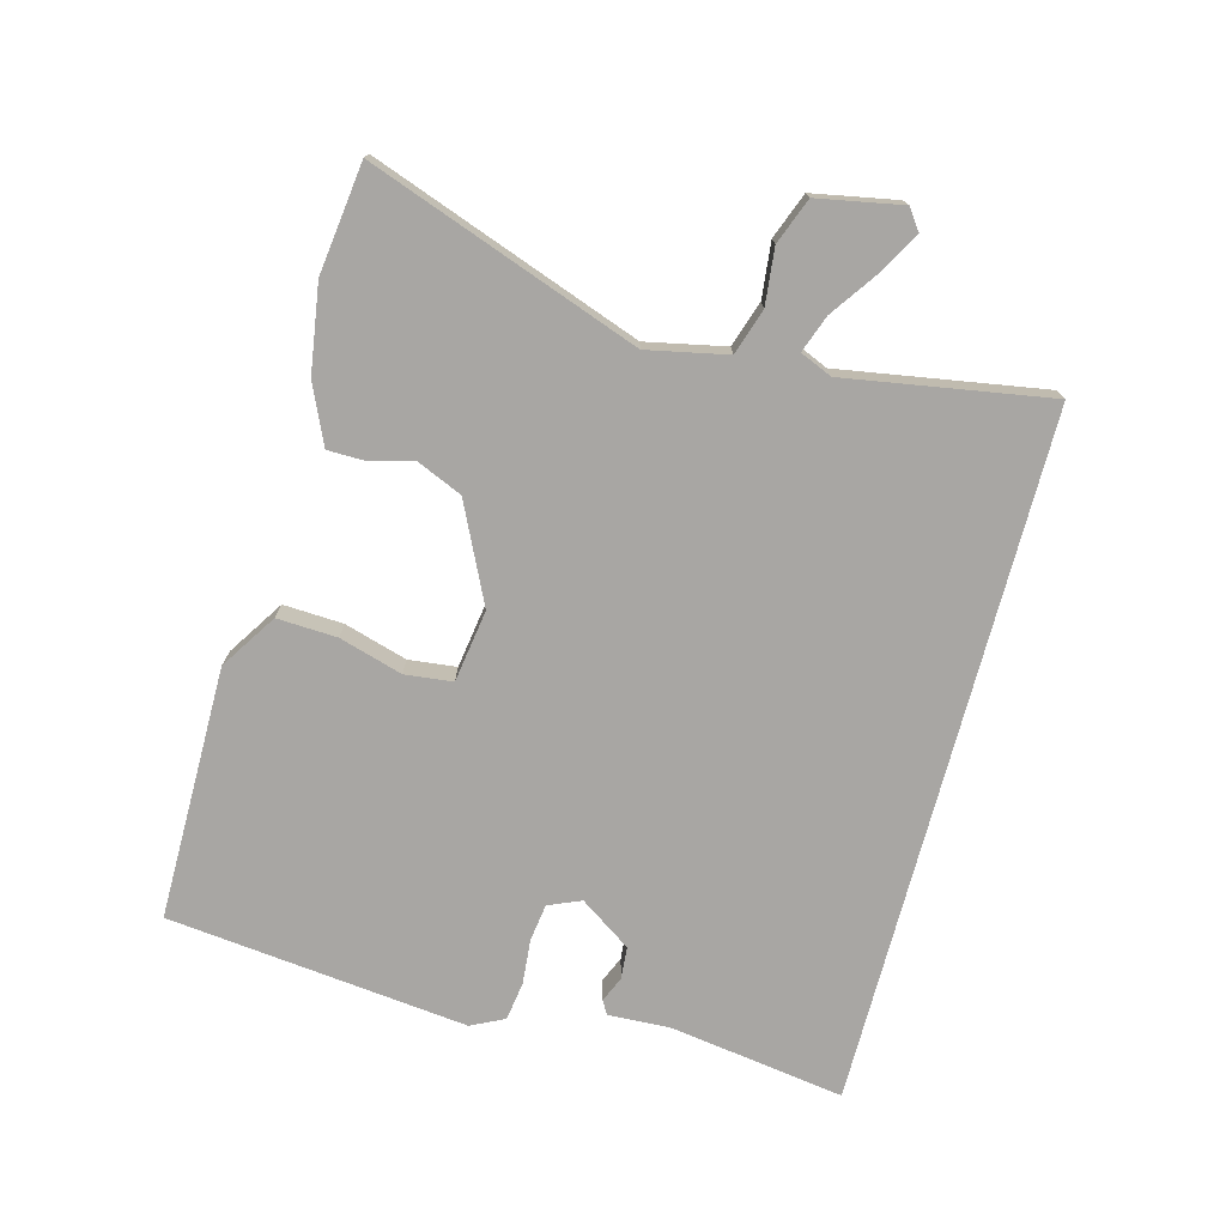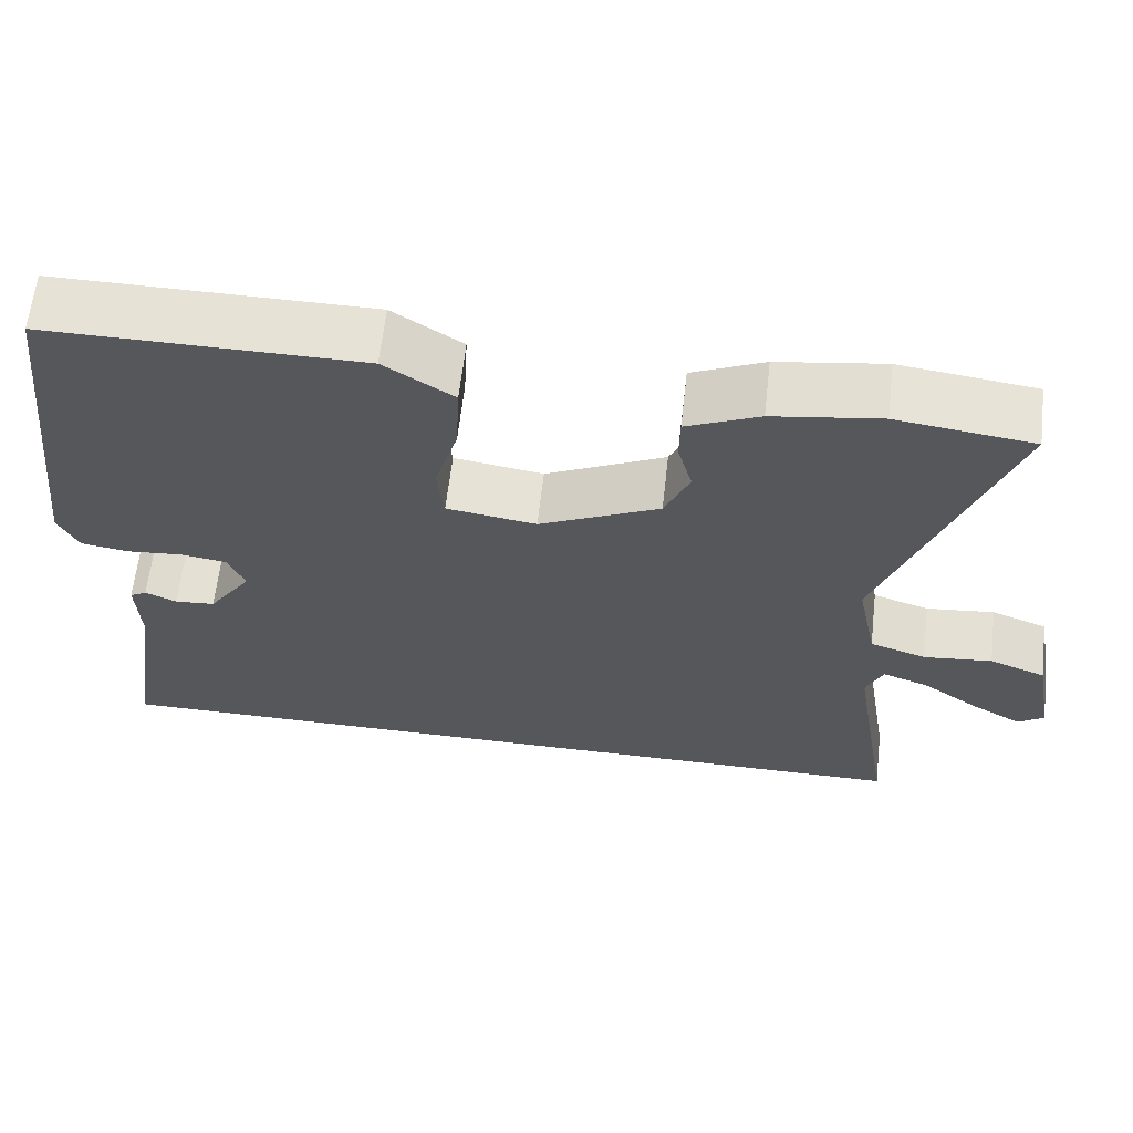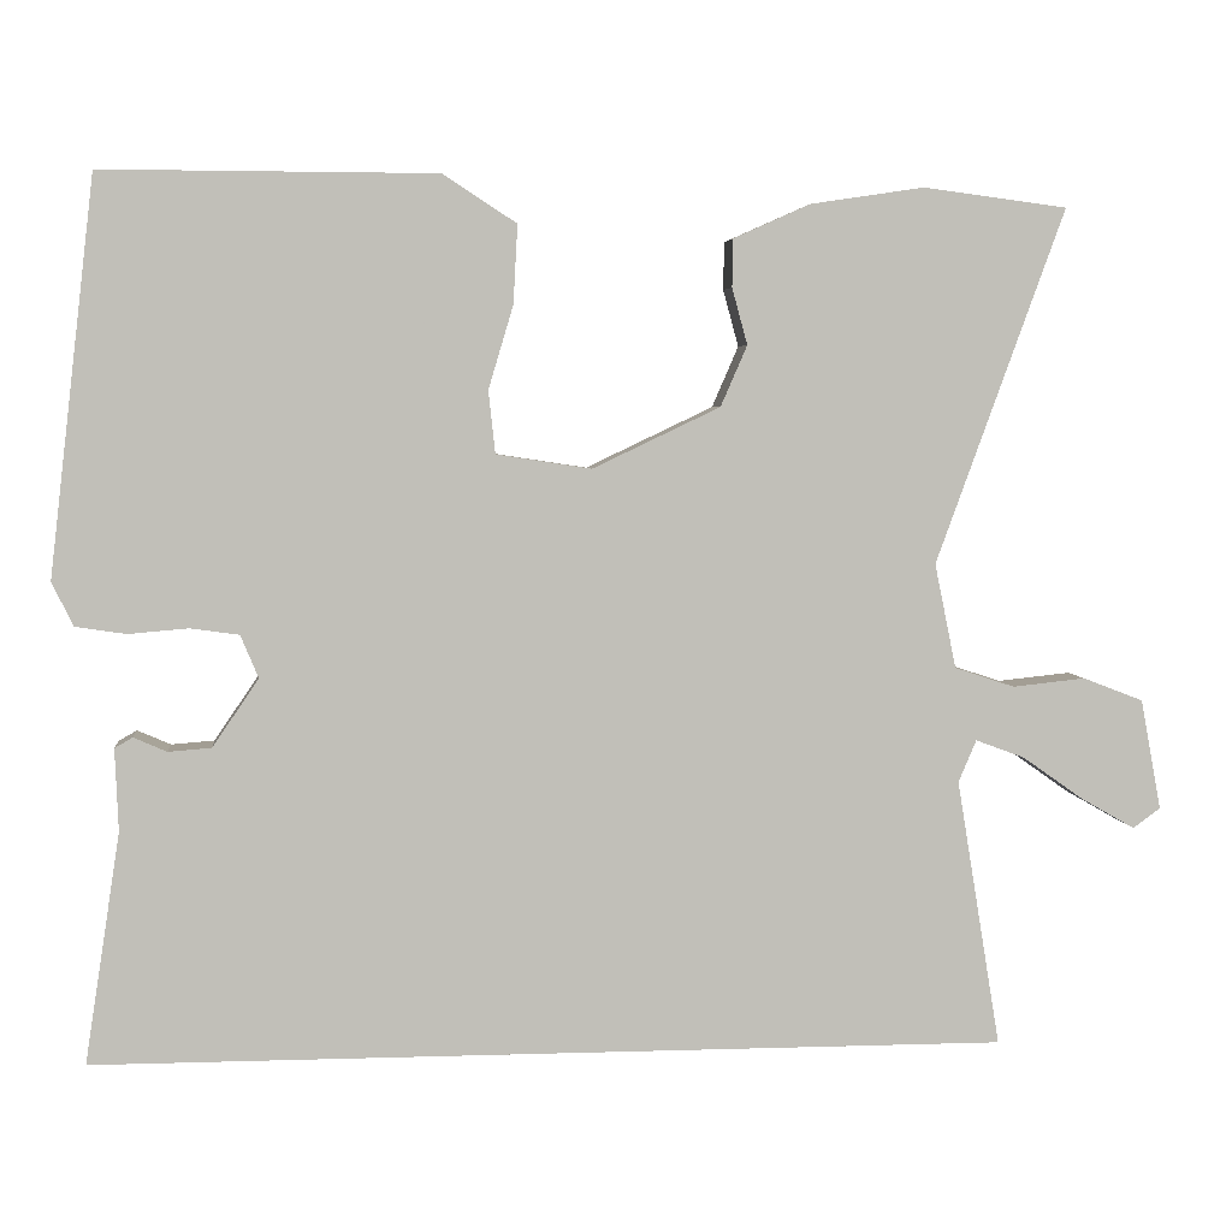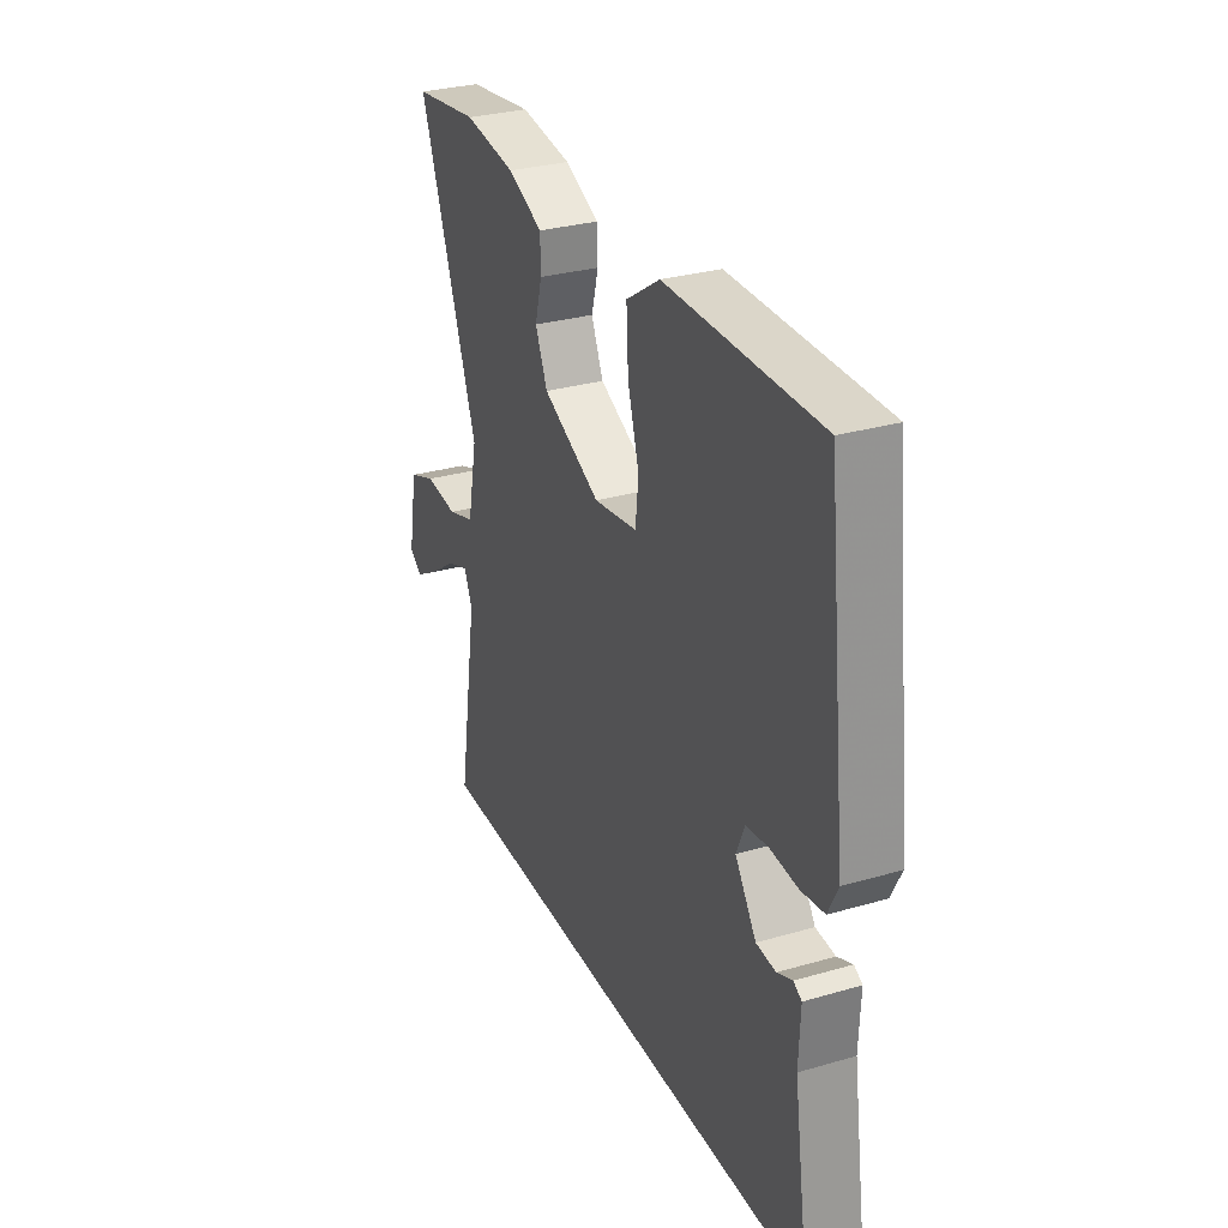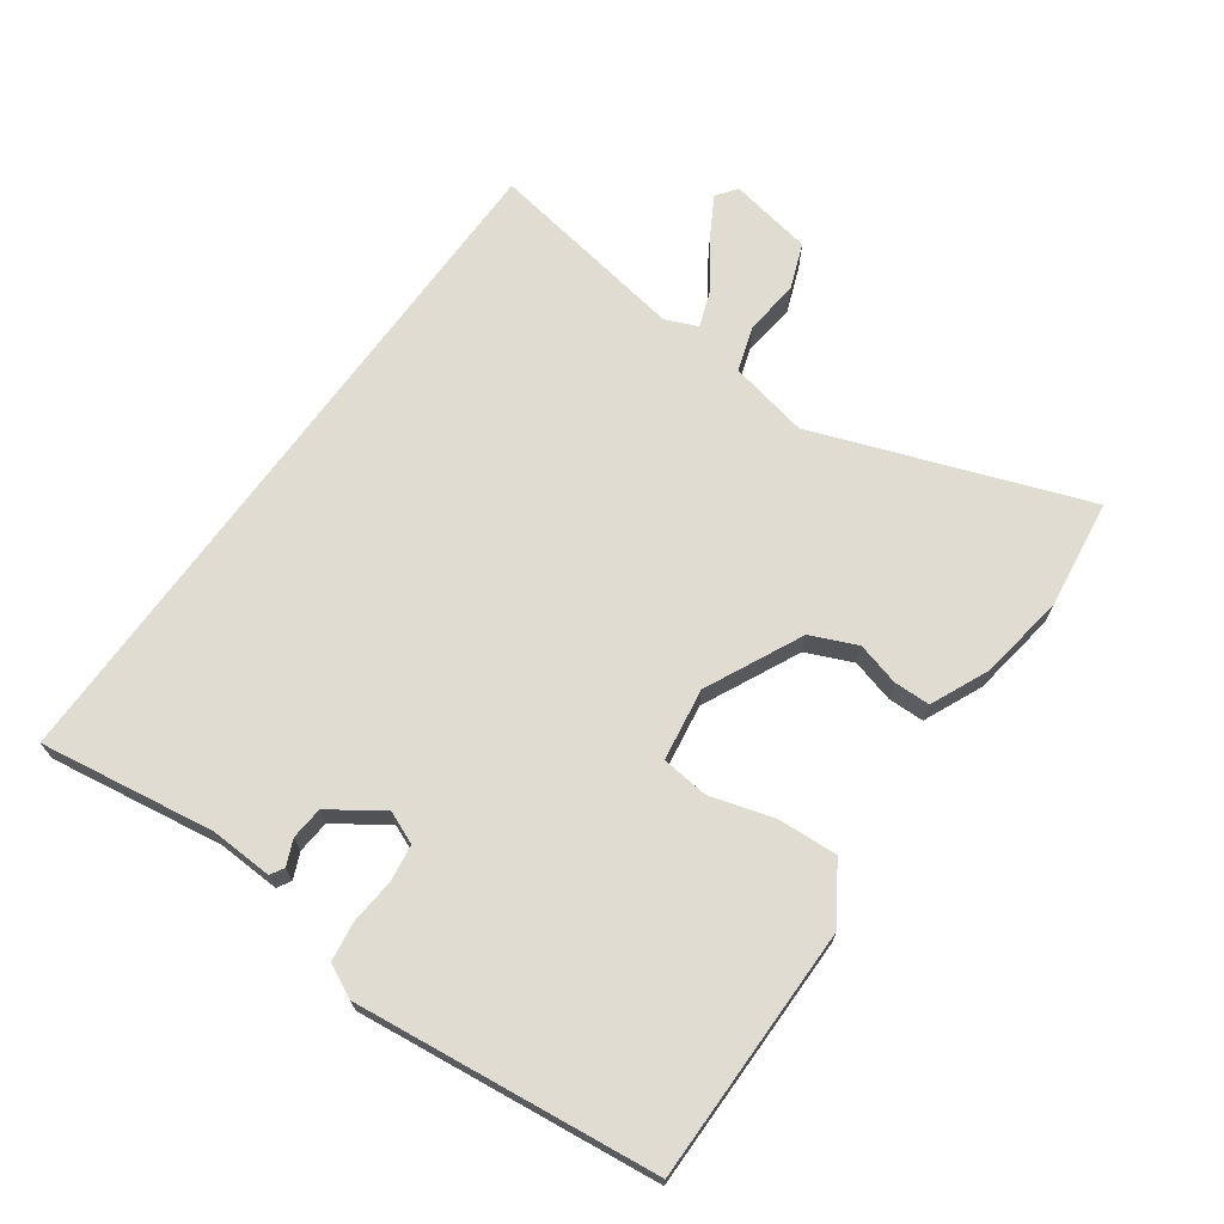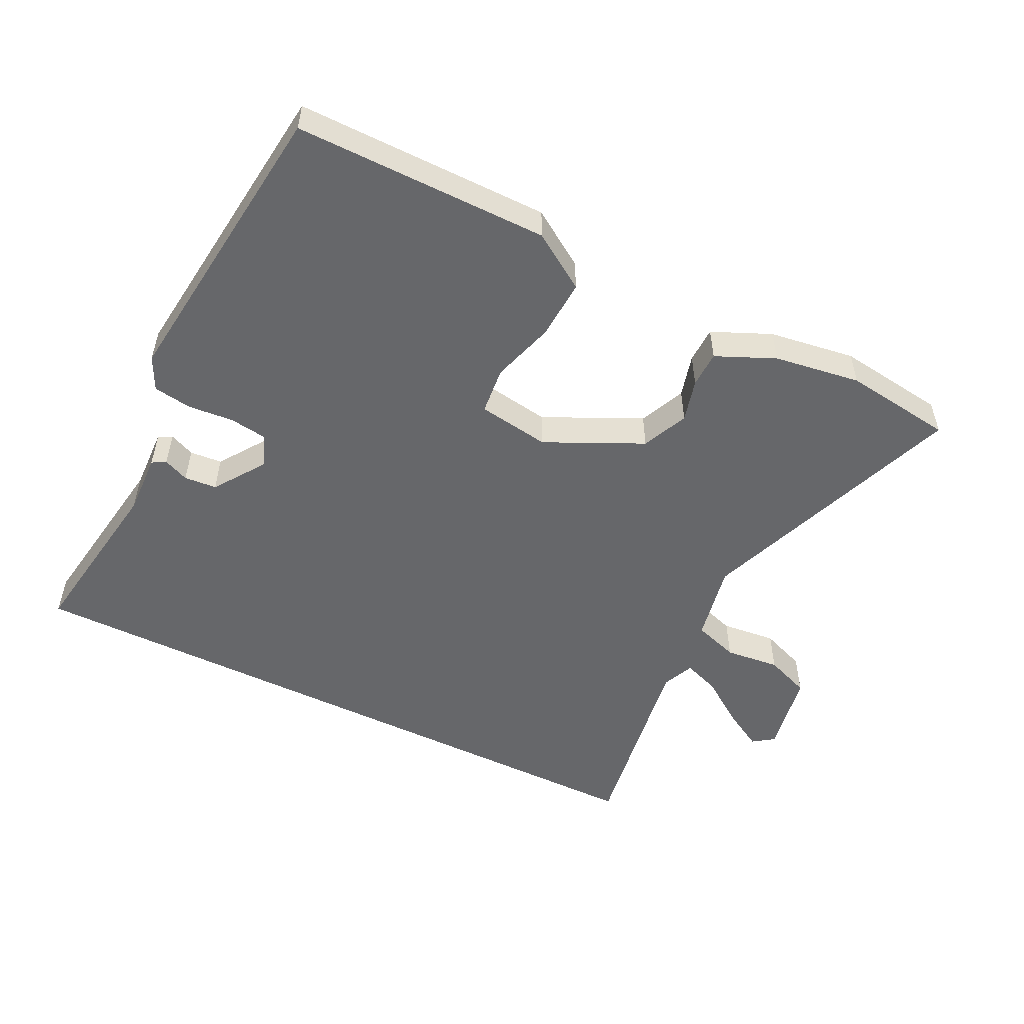
<metadata>
{"format":"obj","ext":"obj","renderer":"f3d","projection":"perspective","resolution":1024,"background":"white","views":[{"elev":-74.3,"azim":75.2,"up":"+Y"},{"elev":62.9,"azim":6.5,"up":"+Z"},{"elev":4.3,"azim":-6.1,"up":"+Z"},{"elev":30.0,"azim":-112.9,"up":"+Z"},{"elev":69.1,"azim":-54.3,"up":"+Y"},{"elev":-52.1,"azim":-26.4,"up":"+Y"}]}
</metadata>
<code>
v -0.483 0.07 0.517
v -0.093 0.07 0.516
v -0.007 0.07 0.46
v -0.012 0.07 0.368
v -0.041 0.07 0.271
v -0.033 0.07 0.198
v 0.078 0.07 0.181
v 0.227 0.07 0.252
v 0.258 0.07 0.323
v 0.24 0.07 0.389
v 0.241 0.07 0.445
v 0.331 0.07 0.485
v 0.464 0.07 0.505
v 0.632 0.07 0.483
v 0.481 0.07 0.069
v 0.506 0.07 -0.053
v 0.576 0.07 -0.076
v 0.661 0.07 -0.067
v 0.731 0.07 -0.094
v 0.755 0.07 -0.223
v 0.723 0.07 -0.246
v 0.66 0.07 -0.21
v 0.589 0.07 -0.16
v 0.532 0.07 -0.139
v 0.511 0.07 -0.188
v 0.562 0.07 -0.5
v -0.505 0.07 -0.5
v -0.464 0.07 -0.231
v -0.468 0.07 -0.135
v -0.447 0.07 -0.123
v -0.408 0.07 -0.14
v -0.358 0.07 -0.136
v -0.304 0.07 -0.057
v -0.325 0.07 -0.007
v -0.382 0.07 0.001
v -0.452 0.07 -0.005
v -0.511 0.07 0.004
v -0.536 0.07 0.055
v -0.483 0 0.517
v -0.093 0 0.516
v -0.007 0 0.46
v -0.012 0 0.368
v -0.041 0 0.271
v -0.033 0 0.198
v 0.078 0 0.181
v 0.227 0 0.252
v 0.258 0 0.323
v 0.24 0 0.389
v 0.241 0 0.445
v 0.331 0 0.485
v 0.464 0 0.505
v 0.632 0 0.483
v 0.481 0 0.069
v 0.506 0 -0.053
v 0.576 0 -0.076
v 0.661 0 -0.067
v 0.731 0 -0.094
v 0.755 0 -0.223
v 0.723 0 -0.246
v 0.66 0 -0.21
v 0.589 0 -0.16
v 0.532 0 -0.139
v 0.511 0 -0.188
v 0.562 0 -0.5
v -0.505 0 -0.5
v -0.464 0 -0.231
v -0.468 0 -0.135
v -0.447 0 -0.123
v -0.408 0 -0.14
v -0.358 0 -0.136
v -0.304 0 -0.057
v -0.325 0 -0.007
v -0.382 0 0.001
v -0.452 0 -0.005
v -0.511 0 0.004
v -0.536 0 0.055
f 35 36 37 38
f 34 35 38 1
f 33 34 1 2
f 28 29 30 31
f 28 31 32
f 25 26 27 28
f 24 25 28 32
f 20 21 22 23
f 18 19 20 23
f 17 18 23 24
f 16 17 24 32
f 12 13 14 15
f 9 10 11 12
f 8 9 12 15
f 7 8 15 16
f 2 3 4 5
f 33 2 5 6
f 16 32 33
f 6 7 16 33
f 76 75 74 73
f 39 76 73 72
f 40 39 72 71
f 69 68 67 66
f 70 69 66
f 66 65 64 63
f 70 66 63 62
f 61 60 59 58
f 61 58 57 56
f 62 61 56 55
f 70 62 55 54
f 53 52 51 50
f 50 49 48 47
f 53 50 47 46
f 54 53 46 45
f 43 42 41 40
f 44 43 40 71
f 71 70 54
f 71 54 45 44
f 1 39 40 2
f 2 40 41 3
f 3 41 42 4
f 4 42 43 5
f 5 43 44 6
f 6 44 45 7
f 7 45 46 8
f 8 46 47 9
f 9 47 48 10
f 10 48 49 11
f 11 49 50 12
f 12 50 51 13
f 13 51 52 14
f 14 52 53 15
f 15 53 54 16
f 16 54 55 17
f 17 55 56 18
f 18 56 57 19
f 19 57 58 20
f 20 58 59 21
f 21 59 60 22
f 22 60 61 23
f 23 61 62 24
f 24 62 63 25
f 25 63 64 26
f 26 64 65 27
f 27 65 66 28
f 28 66 67 29
f 29 67 68 30
f 30 68 69 31
f 31 69 70 32
f 32 70 71 33
f 33 71 72 34
f 34 72 73 35
f 35 73 74 36
f 36 74 75 37
f 37 75 76 38
f 38 76 39 1

</code>
